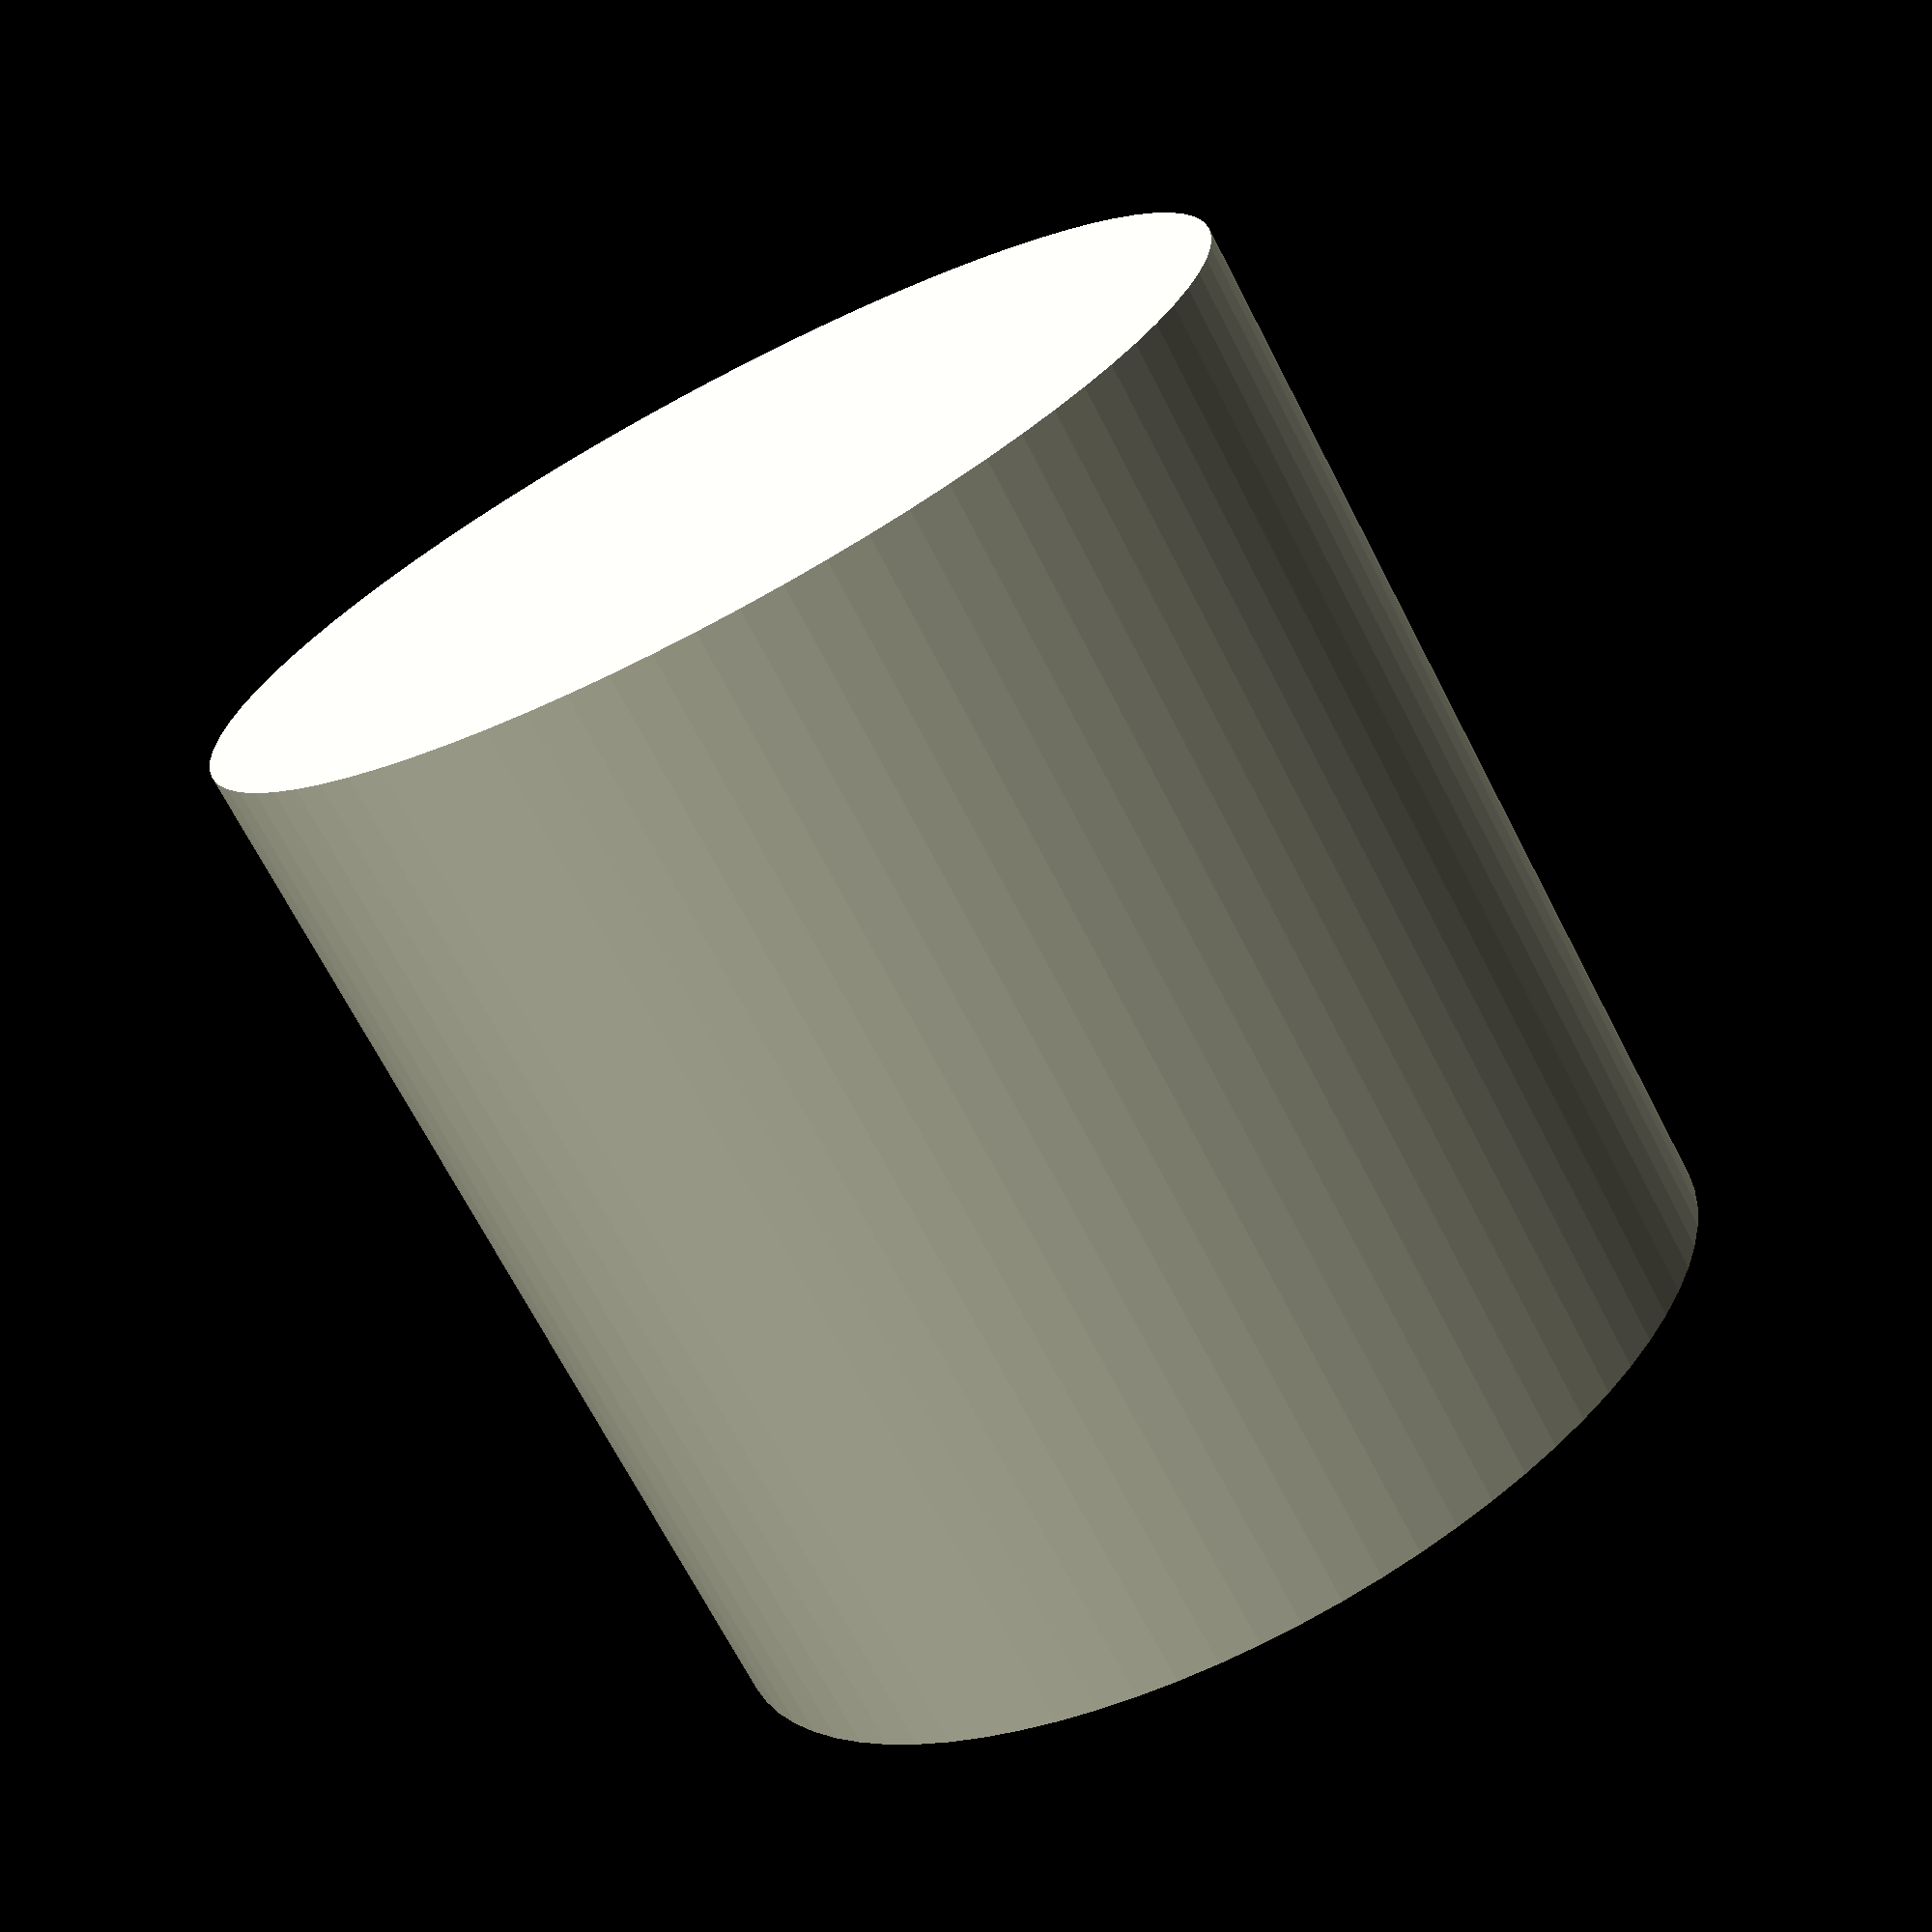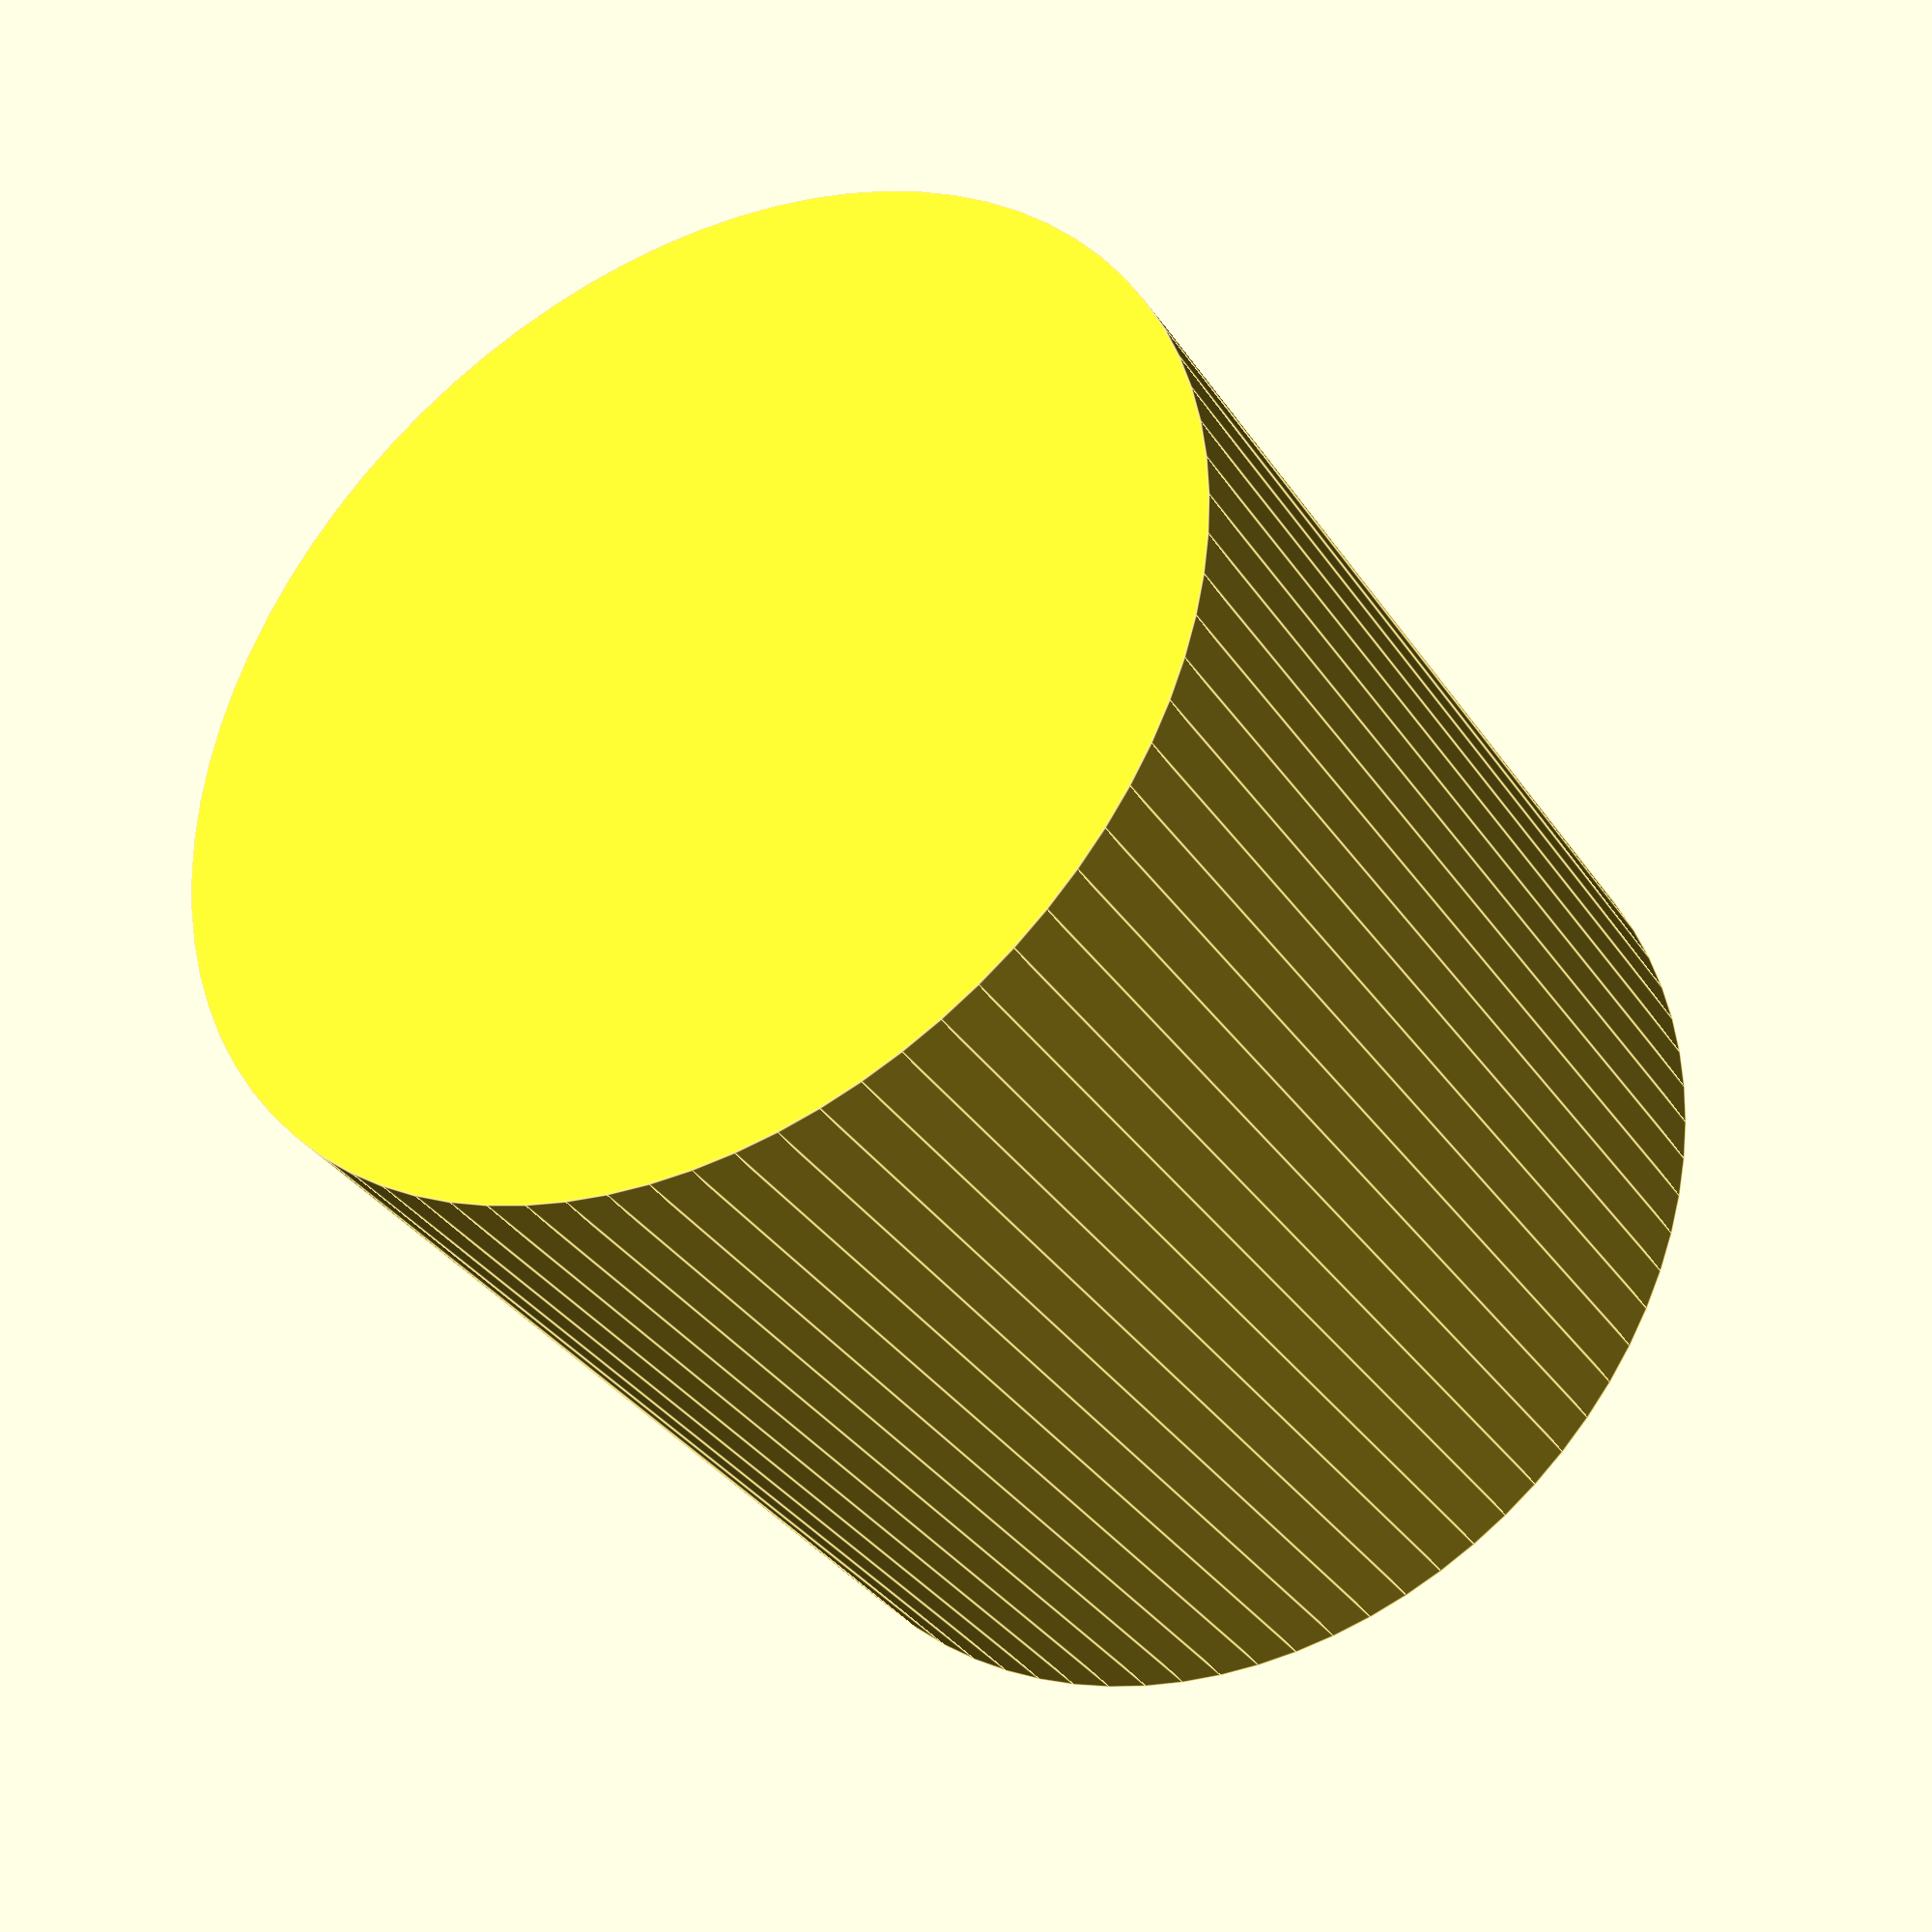
<openscad>
// Set true of false
SHOW_CAVITY = false;

fn_all = 80;


/*
 ******************************************************************************************
 *                               Functions                                                *
 ******************************************************************************************
 */
function dFromVolume(volume) = pow(volume * 6 / PI, 1/3);
function volumeFromD(d) = PI * pow(d,3) / 6;

/*
 ******************************************************************************************
 *                               Modules                                                  *
 ******************************************************************************************
 */
module sphereCavity(dia)
{
	sphere(d = dia, $fn=fn_all);
}


module centerCavityInAutoclave(height, dia, top)
{
	translate([0, 0, height/2 - dia/2 - top]) children(0);
}


/*
 ******************************************************************************************
 *                               Autoclaves                                               *
 ******************************************************************************************
 */

/*
 * Usage:
 *
 * autoclave(volume=1000, d=12.408, bottom=5, top=5, wall=5);
 *   or
 * autoclave(volume=1000, bottom=5, top=5, wall=5);
 *   or
 * autoclave(d=12.408, bottom=5, top=5, wall=5);
 */
module autoclave(volume, d, bottom, top, wall)
{
	dia = d ? d : dFromVolume(volume);
	vol = volume ? volume : volumeFromD(dia);

	echo("     Autoclave parameters are:");
	echo(Volume=vol, d=dia, bottom=bottom, top=top, wall=wall);

	h_cyl = dia + bottom + top;
	d_cyl = dia + 2*wall;

	if(!SHOW_CAVITY)
	{
		difference()
		{
			cylinder(d = d_cyl, h = h_cyl, $fn = fn_all, center=true);
			centerCavityInAutoclave(h_cyl, dia, top) sphereCavity(dia);
		}
	}
	else
	{
		centerCavityInAutoclave(h_cyl, dia, top) sphereCavity(dia);
		#cylinder(d = d_cyl, h = h_cyl, $fn = fn_all, center=true);
	}
}


/*
 * Usage:
 * autoclave_3x3(volume=1000, bottom=5, top=5, wall=5, delta=2);
 * autoclave_3x3(volume=1000, bottom=5, top=5, wall=5, delta=2);
 *   or
 * autoclave_3x3(volume=1000, bottom=5, top=5, wall=5);
 */
module autoclave_3x3(volume, d, bottom, top, wall, delta=1)
{
	dia = d ? d : dFromVolume(volume);
	vol = volume ? volume : volumeFromD(dia);

	h_cyl = dia + bottom + top;
	d_cyl = dia + 2*wall;

	D = d_cyl/2 + dia/2; // Distance between centers
	delta = delta ? delta: 1; // additional separation
	for(i = [0 : 2])
		for(j = [0 : 2])
			translate([i*(D + delta), j*(D + delta), 0])
				autoclave(volume=vol, d=dia, bottom=bottom, top=top, wall=wall);
}


/*
 * Usage:
 * autoclave_nxn(volume=1000, bottom=5, top=5, wall=5);
 *   or
 * autoclave_nxn(volume=1000, bottom=5, top=5, wall=5, n=5);
 */
module autoclave_nxn(n, volume, d, bottom, top, wall, delta=1)
{
	number = n ? n : 2;
	dia = d ? d : dFromVolume(volume);
	vol = volume ? volume : volumeFromD(dia);

	h_cyl = dia + bottom + top;
	d_cyl = dia + 2*wall;

	D = d_cyl/2 + dia/2; // Distance between centers
	delta = delta ? delta: 1; // additional separation
	for(i = [0 : number - 1])
		for(j = [0 : number - 1])
			translate([i*(D + delta), j*(D + delta), 0])
				autoclave(volume=vol, d=dia, bottom=bottom, top=top, wall=wall);
}


/*
 ******************************************************************************************
 *                                     Main                                               *
 ******************************************************************************************
 */

// Single autoclave:
autoclave(volume=1000, bottom=5, top=5, wall=5);

// 3x3 autoclave:
// autoclave_3x3(volume=1000, bottom=5, top=5, wall=5);

// nxn autoclave:
// autoclave_nxn(volume=1000, bottom=5, top=5, wall=5, n=5);

</openscad>
<views>
elev=250.7 azim=96.6 roll=152.5 proj=p view=solid
elev=34.1 azim=188.3 roll=209.1 proj=p view=edges
</views>
